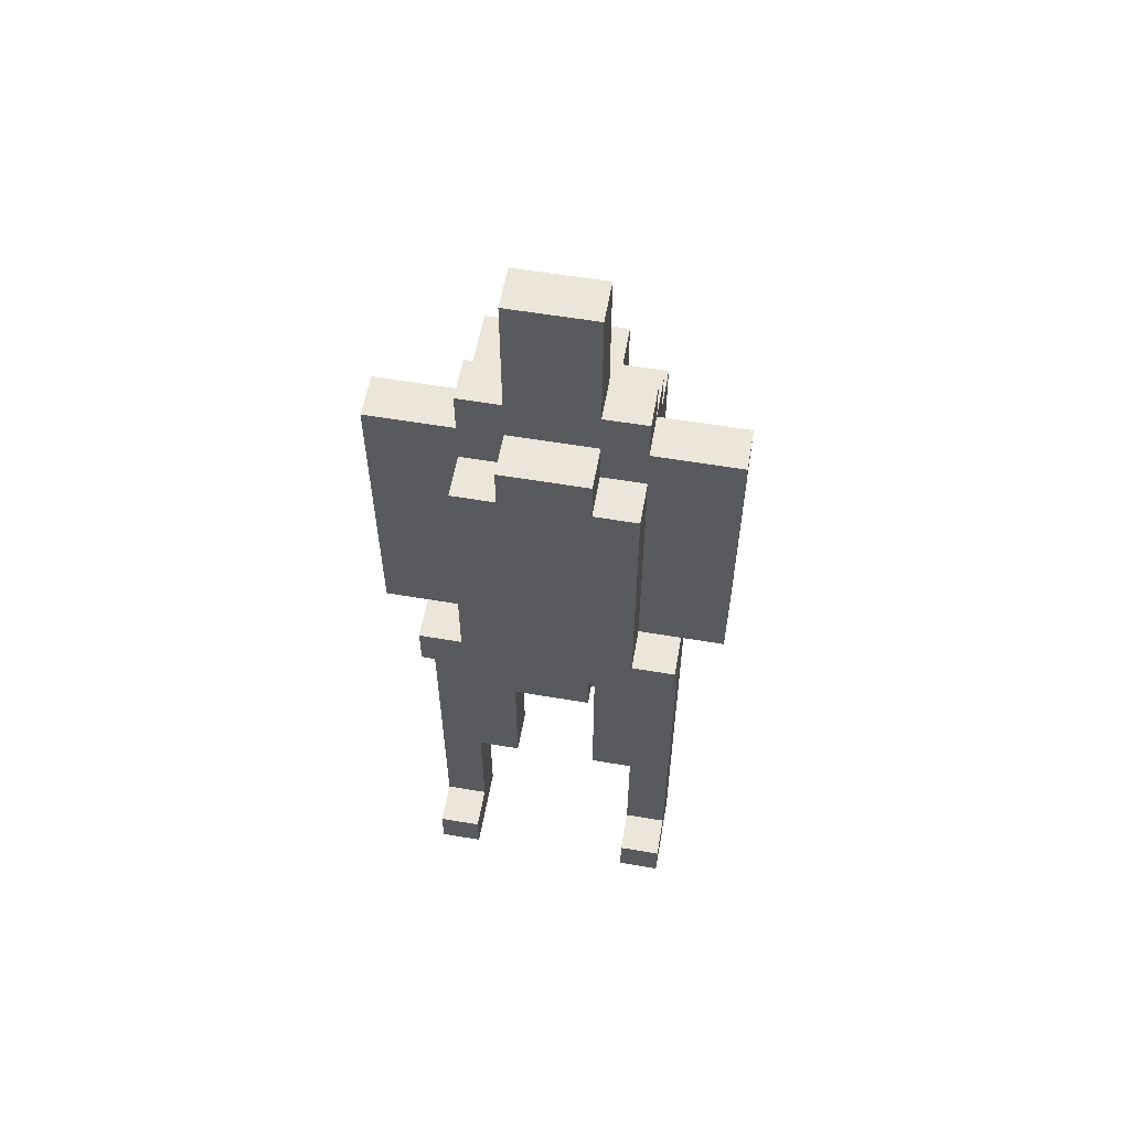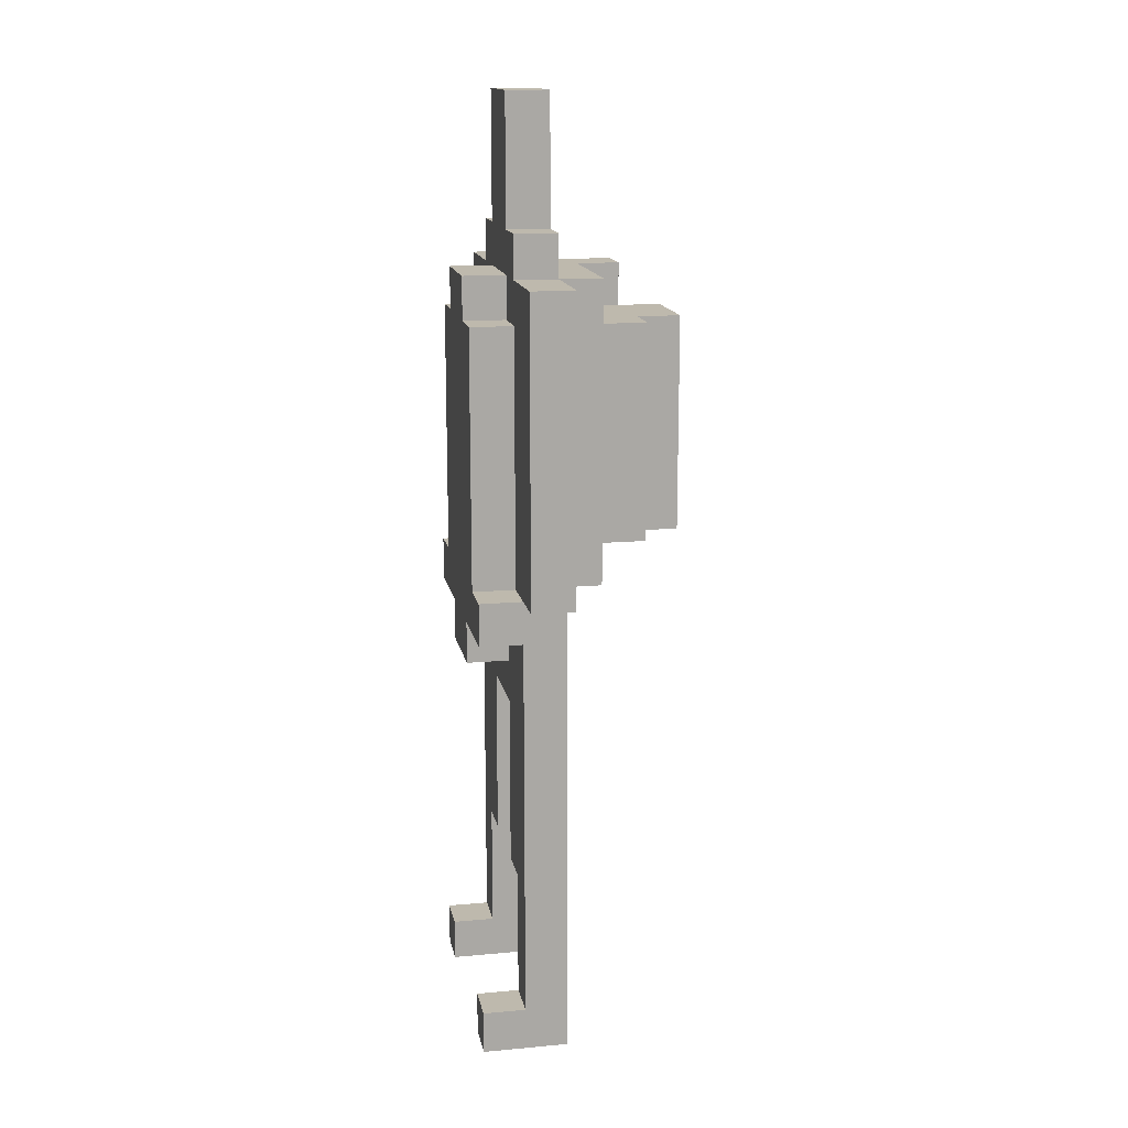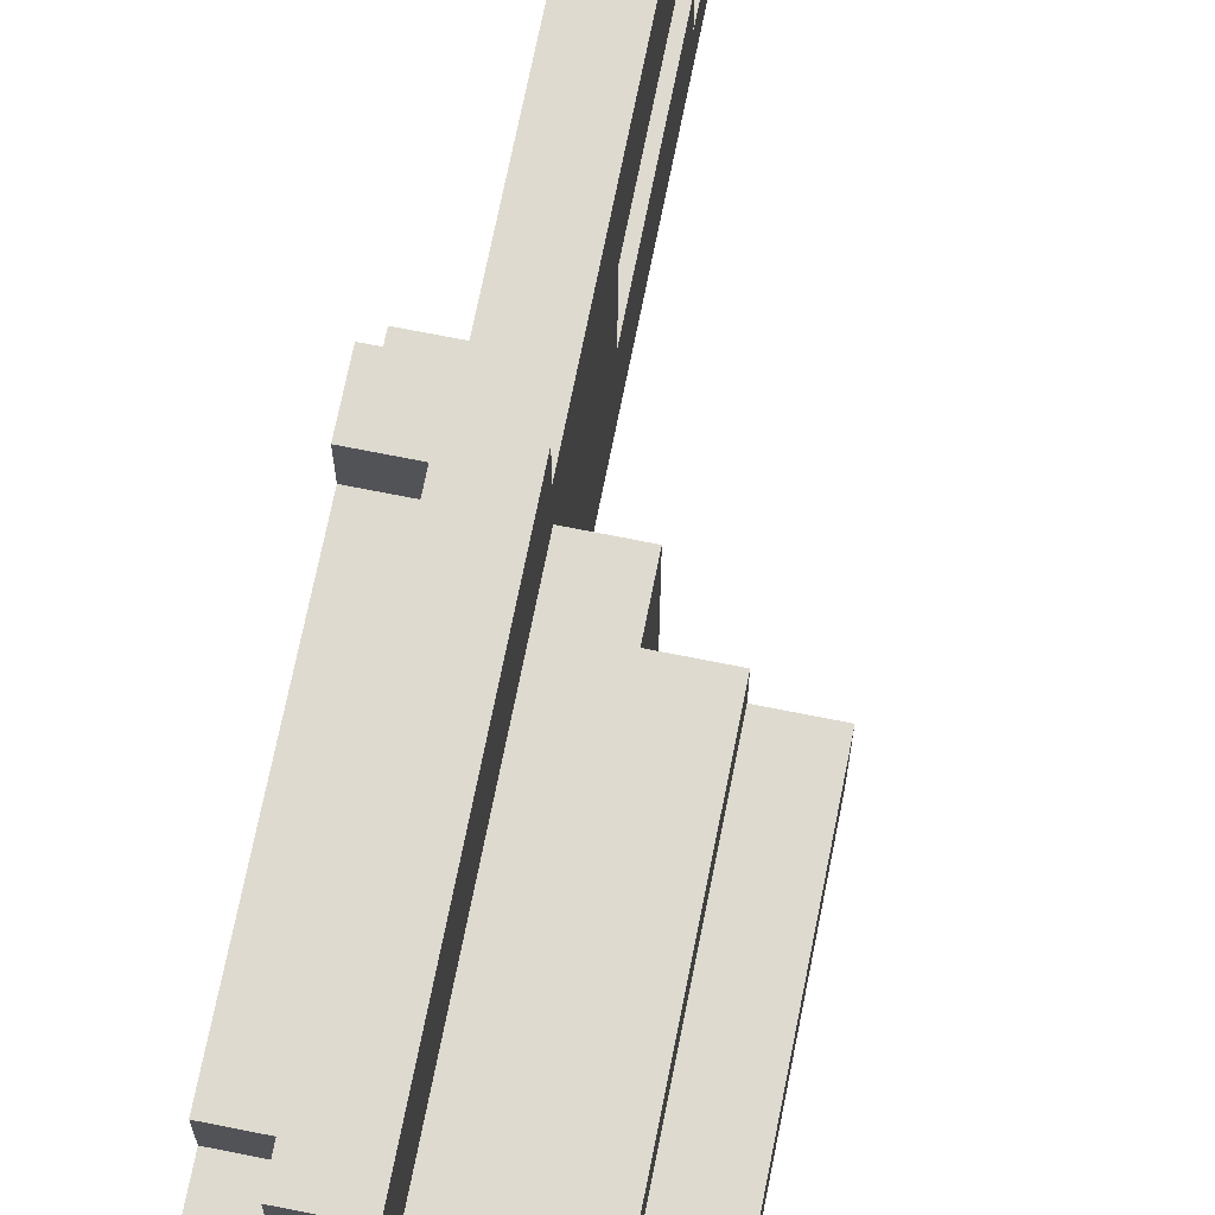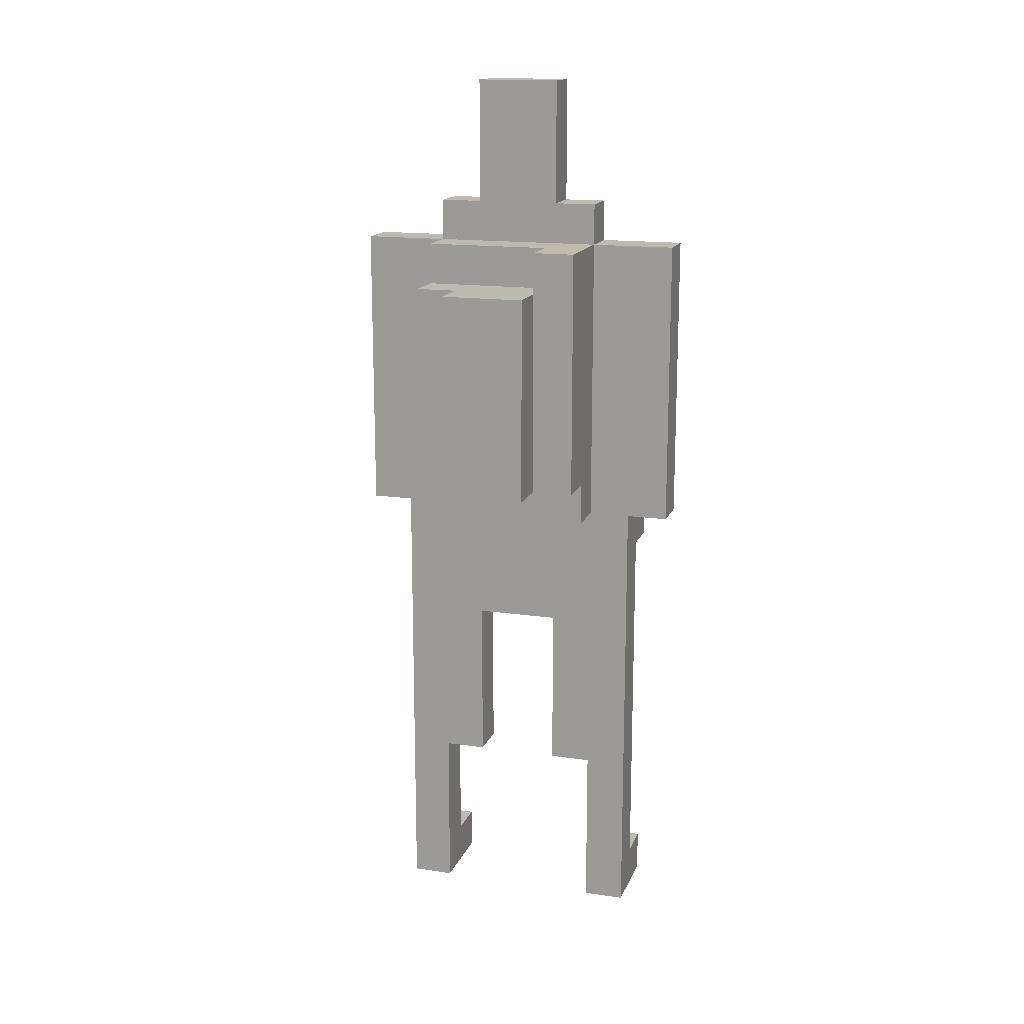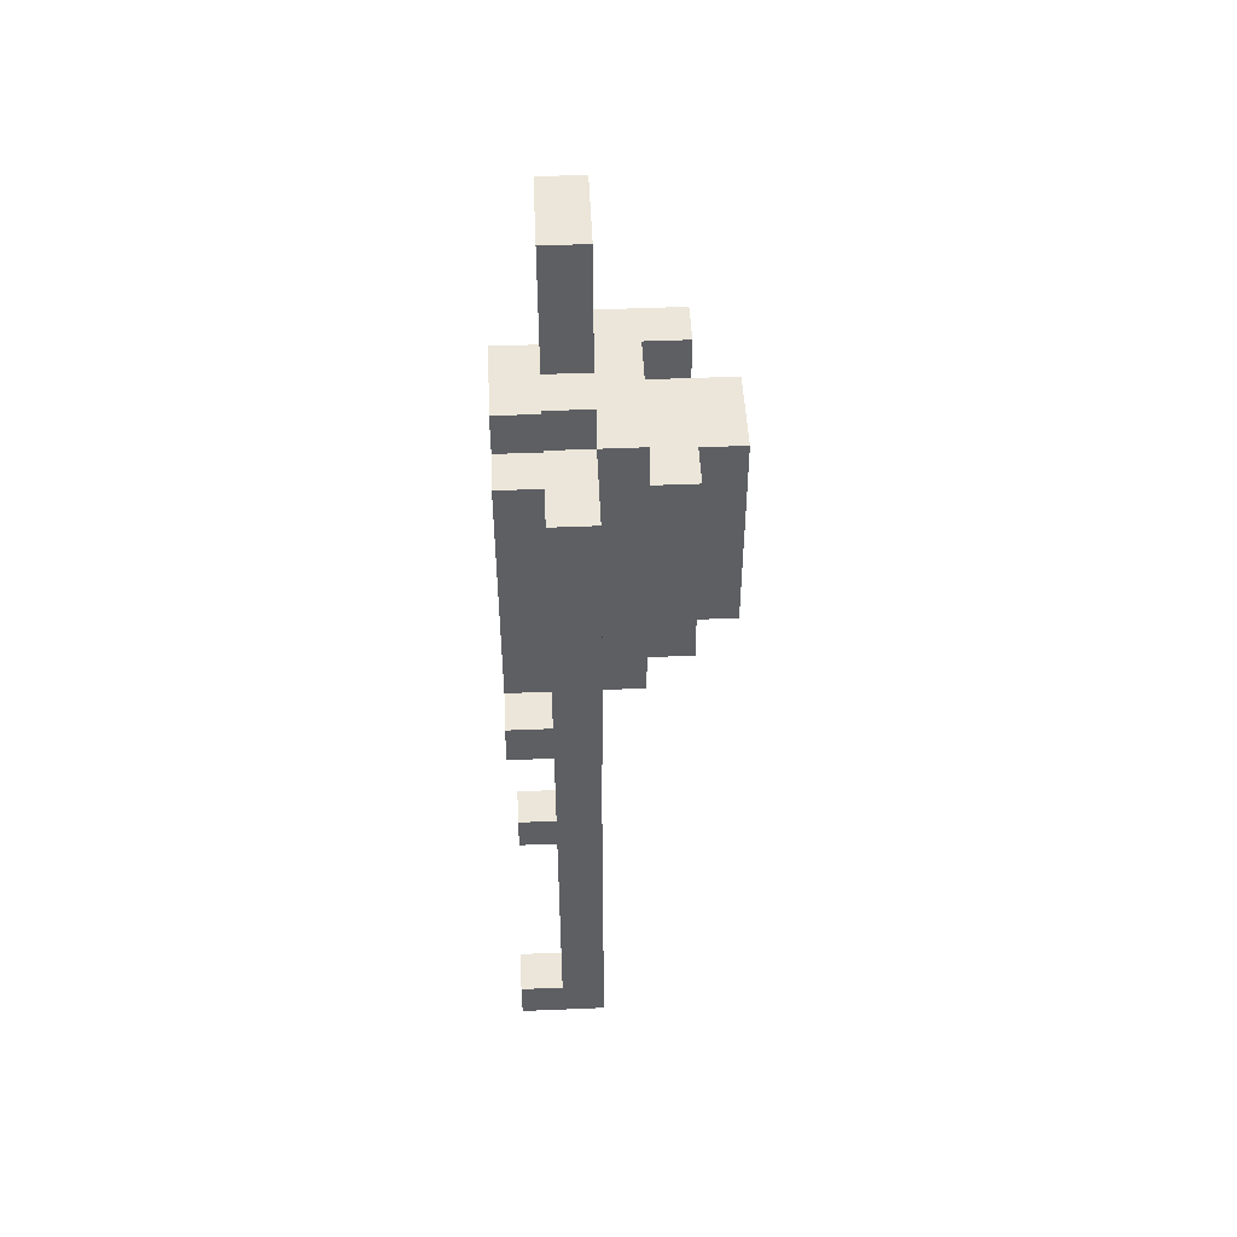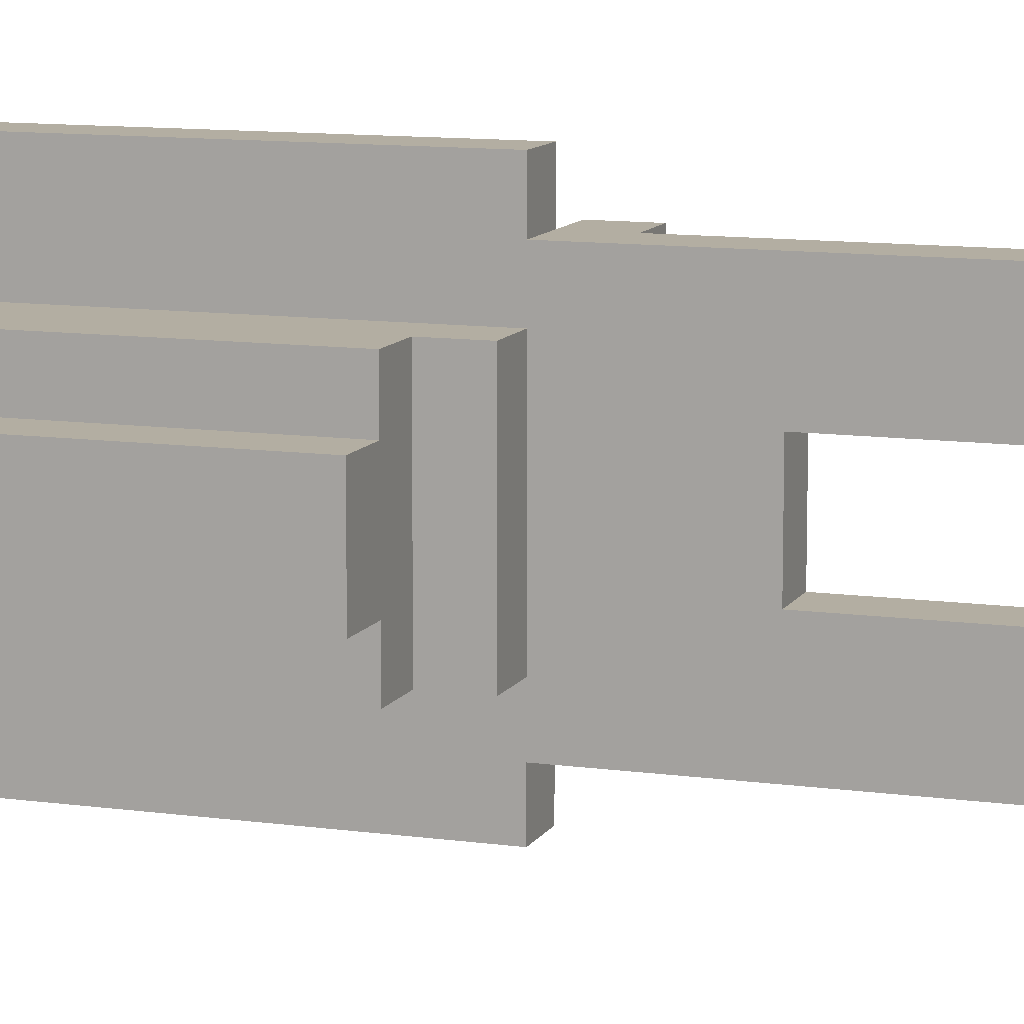
<metadata>
{"format":"obj","ext":"obj","renderer":"f3d","projection":"perspective","resolution":1024,"background":"white","views":[{"elev":57.6,"azim":100.0,"up":"+Y"},{"elev":15.1,"azim":169.1,"up":"+Y"},{"elev":70.8,"azim":-168.7,"up":"+Z"},{"elev":15.8,"azim":-73.1,"up":"+Y"},{"elev":48.2,"azim":177.3,"up":"+Y"},{"elev":10.8,"azim":-70.7,"up":"+Z"}]}
</metadata>
<code>
v 17 12 29
v 17 12 27
v 17 17 29
v 17 17 27
v 18 12 30
v 18 12 29
v 18 12 27
v 18 12 26
v 18 17 30
v 18 17 29
v 18 17 27
v 18 17 26
v 18 18 30
v 18 18 29
v 19 11 30
v 19 11 26
v 19 12 30
v 19 12 26
v 19 17 29
v 19 17 26
v 19 18 29
v 19 18 26
v 20 0 31
v 20 0 30
v 20 0 26
v 20 0 25
v 20 3 31
v 20 3 30
v 20 3 26
v 20 3 25
v 20 4 30
v 20 4 29
v 20 4 27
v 20 4 26
v 20 8 29
v 20 8 27
v 20 11 32
v 20 11 31
v 20 11 30
v 20 11 26
v 20 11 25
v 20 11 24
v 20 12 30
v 20 12 26
v 20 13 32
v 20 13 31
v 20 13 25
v 20 13 24
v 20 18 32
v 20 18 30
v 20 18 26
v 20 18 24
v 20 19 30
v 20 19 29
v 20 19 27
v 20 19 26
v 20 21 29
v 20 21 27
v 20 22 29
v 20 22 27
v 21 1 31
v 21 1 30
v 21 1 26
v 21 1 25
v 21 3 31
v 21 3 30
v 21 3 26
v 21 3 25
v 21 4 30
v 21 4 29
v 21 4 27
v 21 4 26
v 21 8 29
v 21 8 27
v 21 9 29
v 21 9 27
v 21 10 31
v 21 10 30
v 21 10 29
v 21 10 27
v 21 10 26
v 21 10 25
v 21 11 32
v 21 11 31
v 21 11 30
v 21 11 26
v 21 11 25
v 21 11 24
v 21 13 32
v 21 13 31
v 21 13 25
v 21 13 24
v 21 16 30
v 21 17 30
v 21 17 29
v 21 17 27
v 21 17 26
v 21 18 32
v 21 18 30
v 21 18 29
v 21 18 27
v 21 18 26
v 21 18 24
v 21 19 30
v 21 19 29
v 21 19 27
v 21 19 26
v 21 21 29
v 21 21 27
v 21 22 29
v 21 22 27
v 22 0 31
v 22 0 30
v 22 0 26
v 22 0 25
v 22 1 31
v 22 1 30
v 22 1 26
v 22 1 25
v 22 9 29
v 22 9 27
v 22 10 31
v 22 10 30
v 22 10 29
v 22 10 28
v 22 10 27
v 22 10 26
v 22 10 25
v 22 11 31
v 22 11 30
v 22 11 29
v 22 11 28
v 22 11 26
v 22 11 25
v 22 12 28
v 22 12 27
v 22 13 28
v 22 13 27
v 22 14 28
v 22 14 27
v 22 15 28
v 22 15 27
v 22 16 30
v 22 16 29
v 22 17 30
v 22 17 29
v 22 17 27
v 22 17 26
v 22 18 29
v 22 18 27
v 20 11 32
v 20 13 32
v 20 18 32
v 21 11 32
v 21 13 32
v 21 18 32
v 20 0 31
v 20 3 31
v 20 11 31
v 21 1 31
v 21 3 31
v 21 10 31
v 21 11 31
v 22 0 31
v 22 1 31
v 22 10 31
v 22 11 31
v 18 12 30
v 18 17 30
v 18 18 30
v 19 11 30
v 19 12 30
v 19 17 30
v 19 18 30
v 20 11 30
v 20 12 30
v 20 18 30
v 20 19 30
v 21 11 30
v 21 16 30
v 21 17 30
v 21 18 30
v 21 19 30
v 22 11 30
v 22 16 30
v 22 17 30
v 17 12 29
v 17 17 29
v 18 12 29
v 18 17 29
v 20 19 29
v 20 21 29
v 20 22 29
v 21 9 29
v 21 10 29
v 21 17 29
v 21 18 29
v 21 19 29
v 21 21 29
v 21 22 29
v 22 9 29
v 22 10 29
v 22 17 29
v 22 18 29
v 20 4 27
v 20 8 27
v 21 4 27
v 21 8 27
v 20 0 26
v 20 3 26
v 20 4 26
v 21 1 26
v 21 3 26
v 21 4 26
v 22 0 26
v 22 1 26
v 20 0 30
v 20 3 30
v 20 4 30
v 21 1 30
v 21 3 30
v 21 4 30
v 22 0 30
v 22 1 30
v 18 17 29
v 18 18 29
v 19 17 29
v 19 18 29
v 20 4 29
v 20 8 29
v 21 4 29
v 21 8 29
v 17 12 27
v 17 17 27
v 18 12 27
v 18 17 27
v 20 19 27
v 20 21 27
v 20 22 27
v 21 9 27
v 21 10 27
v 21 17 27
v 21 18 27
v 21 19 27
v 21 21 27
v 21 22 27
v 22 9 27
v 22 10 27
v 22 17 27
v 22 18 27
v 18 12 26
v 18 17 26
v 19 11 26
v 19 12 26
v 19 17 26
v 19 18 26
v 20 11 26
v 20 12 26
v 20 18 26
v 20 19 26
v 21 11 26
v 21 17 26
v 21 18 26
v 21 19 26
v 22 11 26
v 22 17 26
v 20 0 25
v 20 3 25
v 20 11 25
v 21 1 25
v 21 3 25
v 21 10 25
v 21 11 25
v 22 0 25
v 22 1 25
v 22 10 25
v 22 11 25
v 20 11 24
v 20 13 24
v 20 18 24
v 21 11 24
v 21 13 24
v 21 18 24
v 20 0 31
v 22 0 31
v 20 0 30
v 22 0 30
v 20 0 26
v 22 0 26
v 20 0 25
v 22 0 25
v 20 4 30
v 21 4 30
v 20 4 29
v 21 4 29
v 20 4 27
v 21 4 27
v 20 4 26
v 21 4 26
v 20 8 29
v 21 8 29
v 20 8 27
v 21 8 27
v 21 9 29
v 22 9 29
v 21 9 27
v 22 9 27
v 21 10 31
v 22 10 31
v 21 10 30
v 22 10 30
v 21 10 29
v 22 10 29
v 21 10 27
v 22 10 27
v 21 10 26
v 22 10 26
v 21 10 25
v 22 10 25
v 20 11 32
v 21 11 32
v 20 11 31
v 21 11 31
v 19 11 30
v 20 11 30
v 19 11 26
v 20 11 26
v 20 11 25
v 21 11 25
v 20 11 24
v 21 11 24
v 18 12 30
v 19 12 30
v 17 12 29
v 18 12 29
v 17 12 27
v 18 12 27
v 18 12 26
v 19 12 26
v 21 1 31
v 22 1 31
v 21 1 30
v 22 1 30
v 21 1 26
v 22 1 26
v 21 1 25
v 22 1 25
v 21 11 31
v 22 11 31
v 21 11 30
v 22 11 30
v 21 11 26
v 22 11 26
v 21 11 25
v 22 11 25
v 21 17 30
v 22 17 30
v 17 17 29
v 18 17 29
v 19 17 29
v 21 17 29
v 22 17 29
v 17 17 27
v 18 17 27
v 21 17 27
v 22 17 27
v 18 17 26
v 19 17 26
v 21 17 26
v 22 17 26
v 20 18 32
v 21 18 32
v 18 18 30
v 19 18 30
v 20 18 30
v 21 18 30
v 18 18 29
v 19 18 29
v 21 18 29
v 22 18 29
v 21 18 27
v 22 18 27
v 19 18 26
v 20 18 26
v 21 18 26
v 20 18 24
v 21 18 24
v 20 19 30
v 21 19 30
v 20 19 29
v 21 19 29
v 20 19 27
v 21 19 27
v 20 19 26
v 21 19 26
v 20 22 29
v 21 22 29
v 20 22 27
v 21 22 27
f 3 2 1
f 4 2 3
f 9 6 5
f 10 6 9
f 11 8 7
f 12 8 11
f 13 10 9
f 14 10 13
f 17 16 15
f 18 16 17
f 21 20 19
f 22 20 21
f 27 24 23
f 28 24 27
f 29 26 25
f 30 26 29
f 31 28 27
f 34 30 29
f 35 32 31
f 36 34 33
f 38 35 31
f 38 36 35
f 38 31 27
f 39 36 38
f 40 34 36
f 40 36 39
f 40 30 34
f 41 30 40
f 43 39 38
f 44 41 40
f 45 38 37
f 46 43 38
f 46 38 45
f 47 42 41
f 47 41 44
f 48 42 47
f 49 46 45
f 50 43 46
f 50 46 49
f 51 47 44
f 51 48 47
f 52 48 51
f 53 51 50
f 54 51 53
f 55 51 54
f 56 51 55
f 57 55 54
f 58 55 57
f 59 58 57
f 60 58 59
f 61 62 65
f 65 62 66
f 63 64 67
f 67 64 68
f 65 66 69
f 67 68 72
f 69 70 73
f 71 72 74
f 69 73 75
f 73 74 75
f 74 72 76
f 75 74 76
f 69 75 77
f 65 69 77
f 77 75 78
f 78 75 79
f 76 72 80
f 72 68 81
f 80 72 81
f 81 68 82
f 83 84 89
f 84 85 90
f 89 84 90
f 86 87 91
f 87 88 91
f 91 88 92
f 90 85 93
f 89 90 93
f 89 93 94
f 91 92 97
f 86 91 97
f 94 95 98
f 89 94 98
f 98 95 99
f 99 95 100
f 96 97 101
f 97 92 102
f 101 97 102
f 102 92 103
f 99 100 104
f 100 101 104
f 101 102 104
f 104 102 105
f 105 102 106
f 106 102 107
f 105 106 108
f 108 106 109
f 108 109 110
f 110 109 111
f 112 113 116
f 116 113 117
f 114 115 118
f 118 115 119
f 120 121 124
f 124 121 125
f 125 121 126
f 122 123 129
f 123 124 130
f 129 123 130
f 124 125 131
f 130 124 131
f 125 126 132
f 131 125 132
f 126 127 132
f 127 128 133
f 132 127 133
f 133 128 134
f 131 132 135
f 132 133 135
f 130 131 135
f 135 133 136
f 130 135 137
f 135 136 137
f 136 133 138
f 137 136 138
f 130 137 139
f 137 138 139
f 138 133 140
f 139 138 140
f 130 139 141
f 139 140 141
f 140 133 142
f 141 140 142
f 130 141 143
f 141 142 143
f 143 142 144
f 143 144 145
f 144 142 146
f 145 144 146
f 142 133 147
f 146 142 147
f 147 133 148
f 146 147 149
f 149 147 150
f 154 152 151
f 155 153 152
f 155 152 154
f 156 153 155
f 160 158 157
f 161 159 158
f 161 158 160
f 162 159 161
f 163 159 162
f 164 160 157
f 165 160 164
f 166 163 162
f 167 163 166
f 172 169 168
f 173 170 169
f 173 169 172
f 174 170 173
f 175 172 171
f 176 173 172
f 176 172 175
f 176 174 173
f 177 174 176
f 182 178 177
f 183 178 182
f 184 180 179
f 185 181 180
f 185 180 184
f 186 181 185
f 189 188 187
f 190 188 189
f 198 192 191
f 199 193 192
f 199 192 198
f 200 193 199
f 201 195 194
f 202 195 201
f 203 197 196
f 204 197 203
f 207 206 205
f 208 206 207
f 212 210 209
f 213 211 210
f 213 210 212
f 214 211 213
f 215 212 209
f 216 212 215
f 217 218 220
f 218 219 221
f 220 218 221
f 221 219 222
f 217 220 223
f 223 220 224
f 225 226 227
f 227 226 228
f 229 230 231
f 231 230 232
f 233 234 235
f 235 234 236
f 237 238 244
f 238 239 245
f 244 238 245
f 245 239 246
f 240 241 247
f 247 241 248
f 242 243 249
f 249 243 250
f 251 252 254
f 254 252 255
f 253 254 257
f 255 256 258
f 257 254 258
f 254 255 258
f 258 256 259
f 259 260 263
f 263 260 264
f 261 262 265
f 265 262 266
f 267 268 270
f 268 269 271
f 270 268 271
f 271 269 272
f 272 269 273
f 267 270 274
f 274 270 275
f 272 273 276
f 276 273 277
f 278 279 281
f 279 280 282
f 281 279 282
f 282 280 283
f 286 285 284
f 287 285 286
f 290 289 288
f 291 289 290
f 294 293 292
f 295 293 294
f 298 297 296
f 299 297 298
f 302 301 300
f 303 301 302
f 306 305 304
f 307 305 306
f 310 309 308
f 311 309 310
f 312 311 310
f 313 311 312
f 316 315 314
f 317 315 316
f 318 317 316
f 319 317 318
f 322 321 320
f 323 321 322
f 326 325 324
f 327 325 326
f 330 329 328
f 331 329 330
f 335 333 332
f 336 335 334
f 337 333 335
f 337 335 336
f 338 333 337
f 339 333 338
f 340 341 342
f 342 341 343
f 344 345 346
f 346 345 347
f 348 349 350
f 350 349 351
f 352 353 354
f 354 353 355
f 356 357 361
f 361 357 362
f 358 359 363
f 359 360 364
f 363 359 364
f 364 360 367
f 367 360 368
f 365 366 369
f 369 366 370
f 371 372 375
f 375 372 376
f 373 374 377
f 374 375 378
f 377 374 378
f 379 380 381
f 381 380 382
f 378 375 383
f 383 375 384
f 384 385 386
f 386 385 387
f 388 389 390
f 390 389 391
f 392 393 394
f 394 393 395
f 396 397 398
f 398 397 399

</code>
